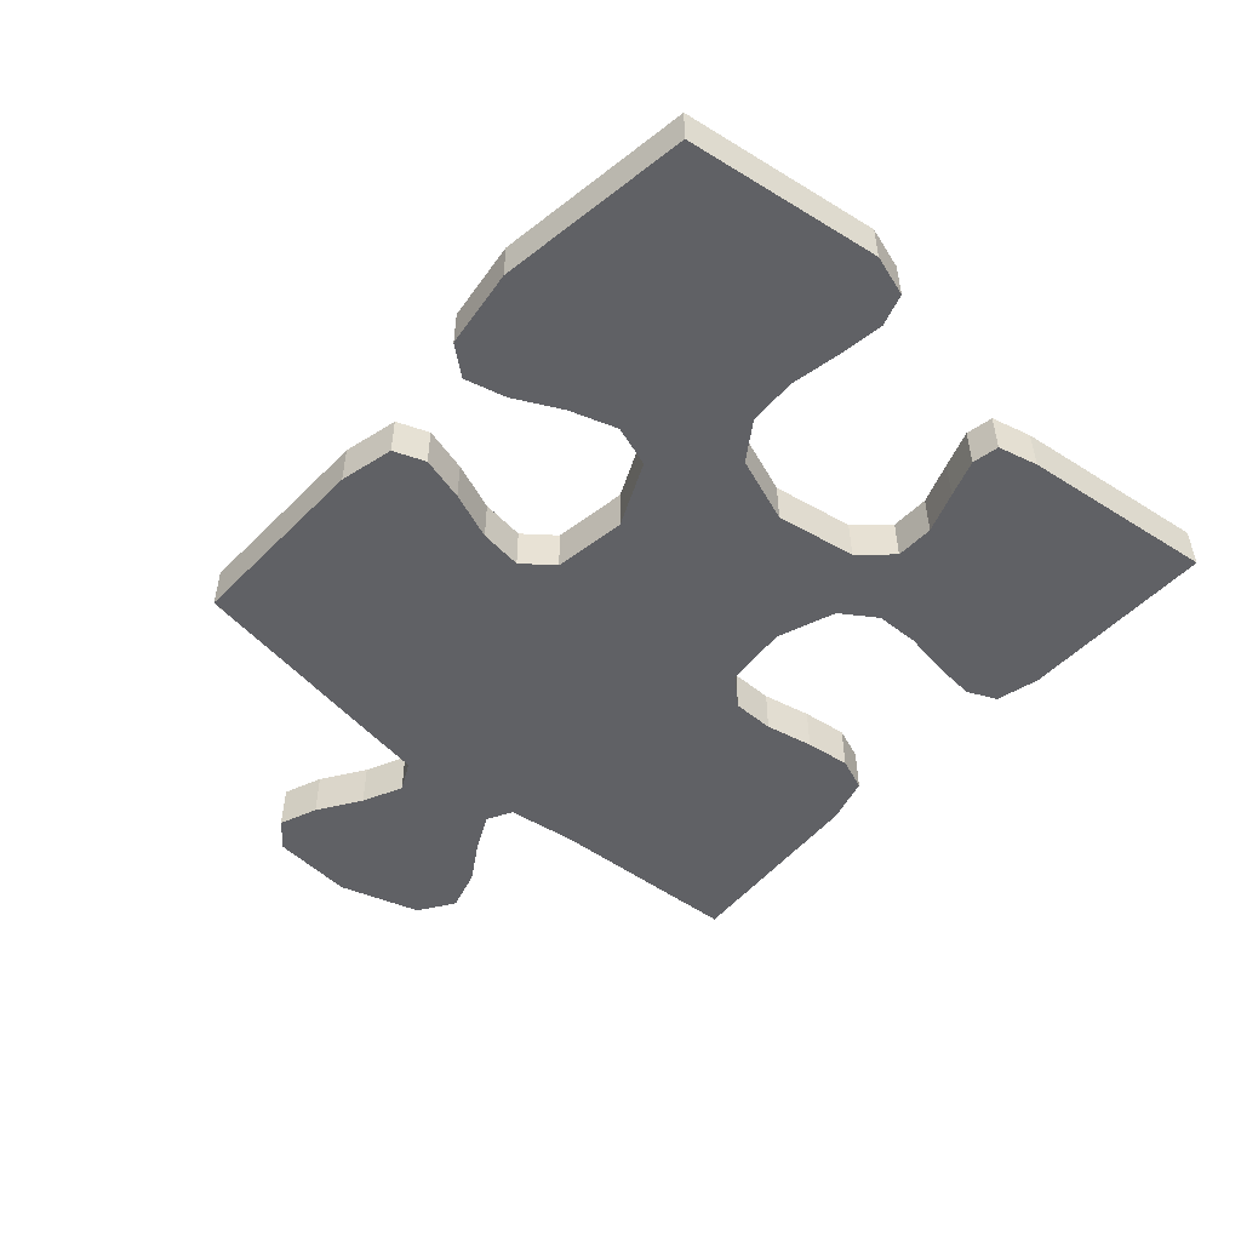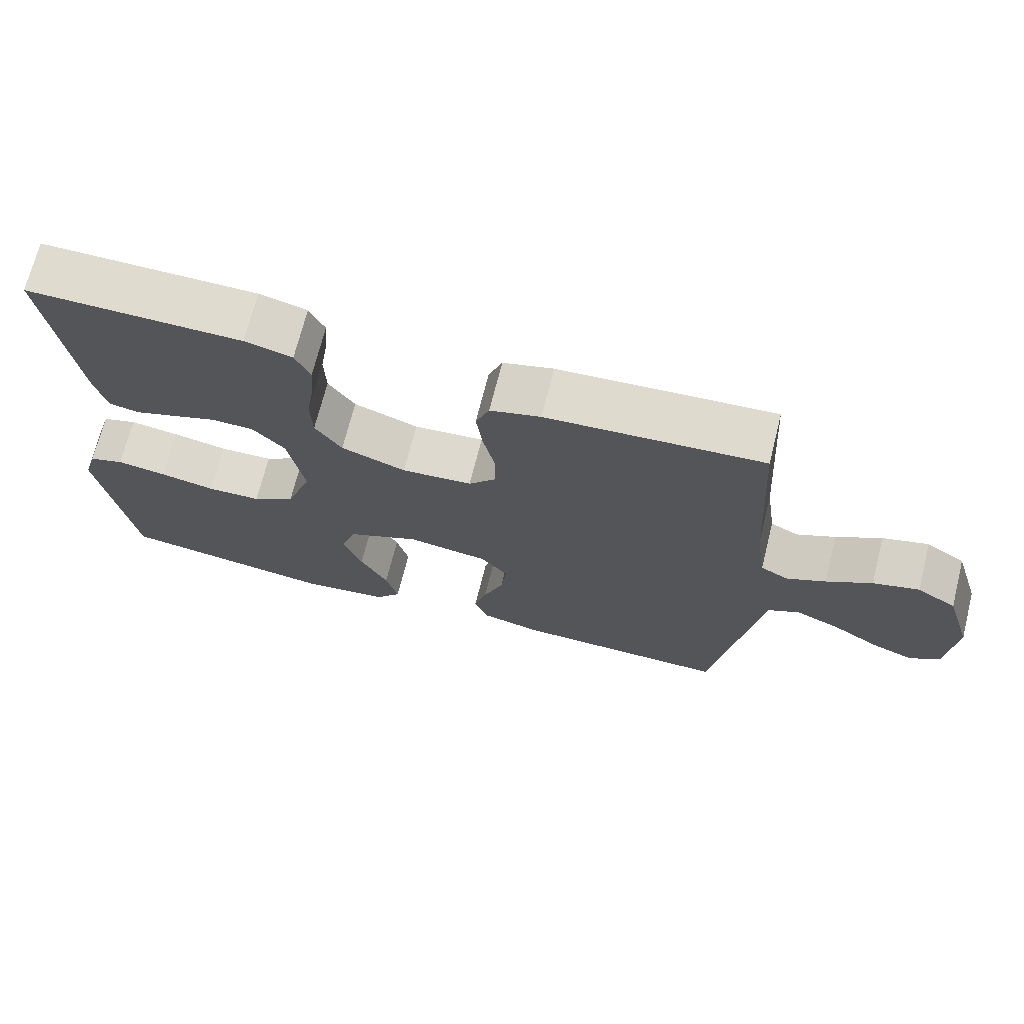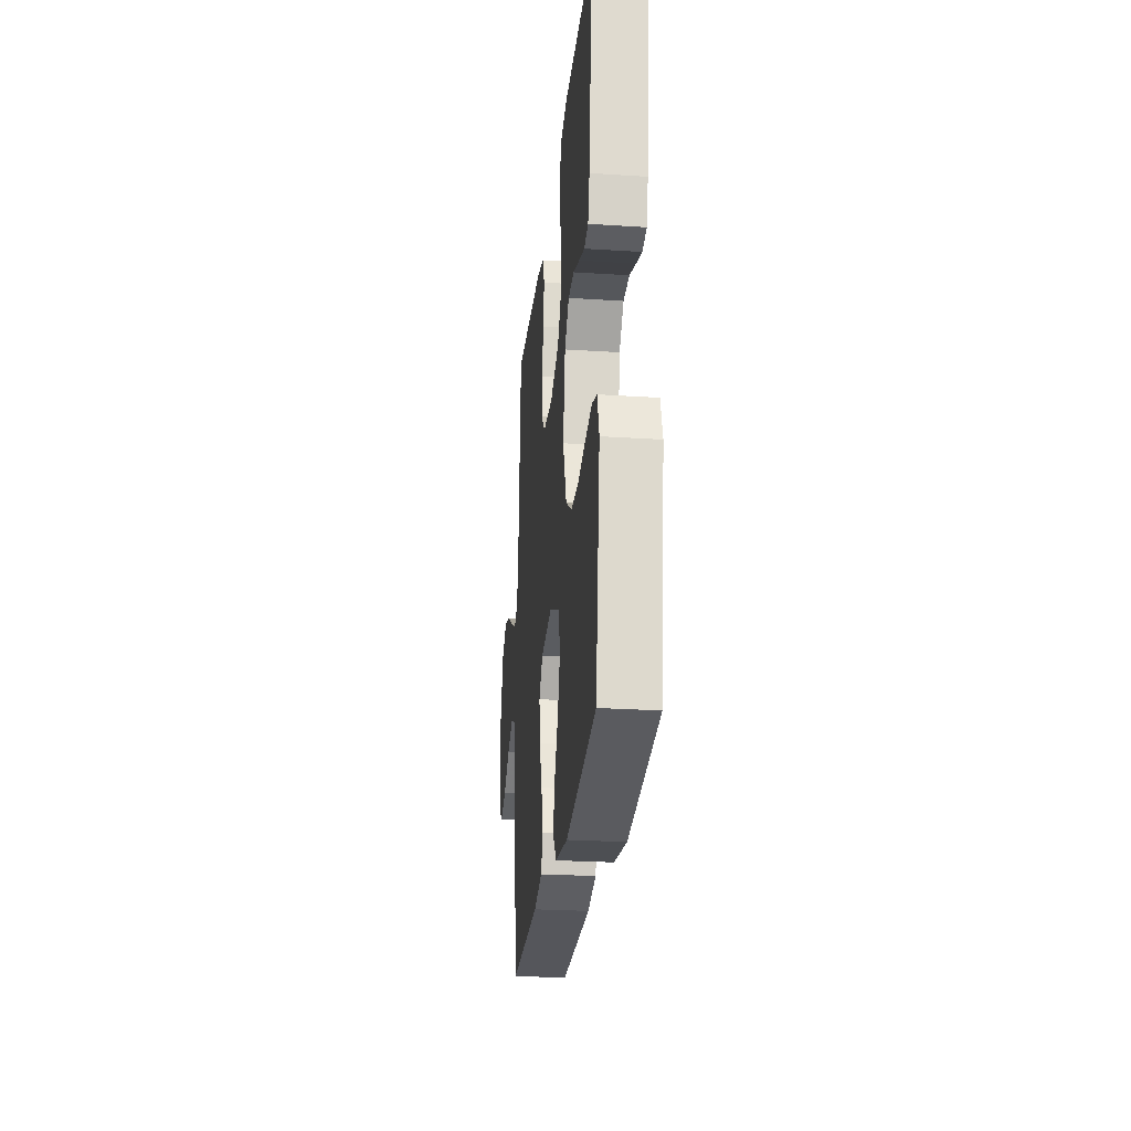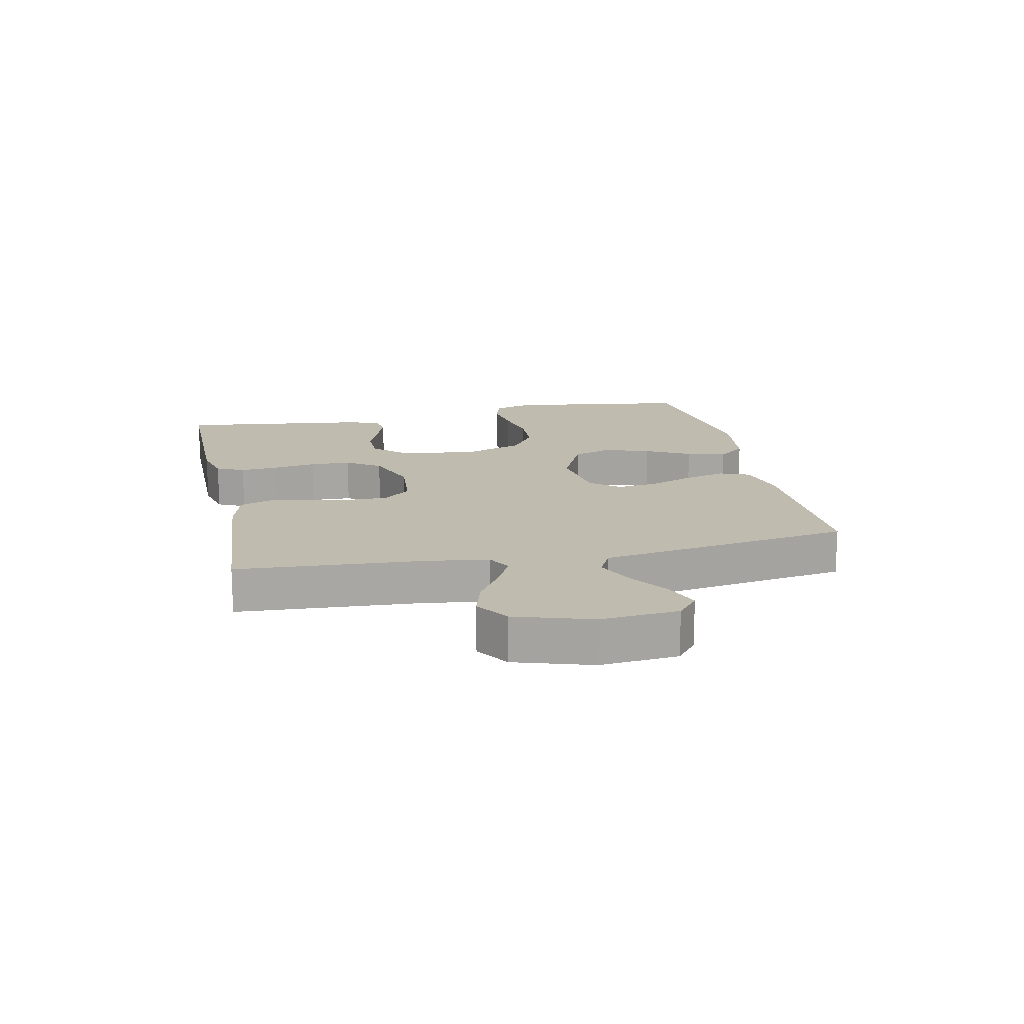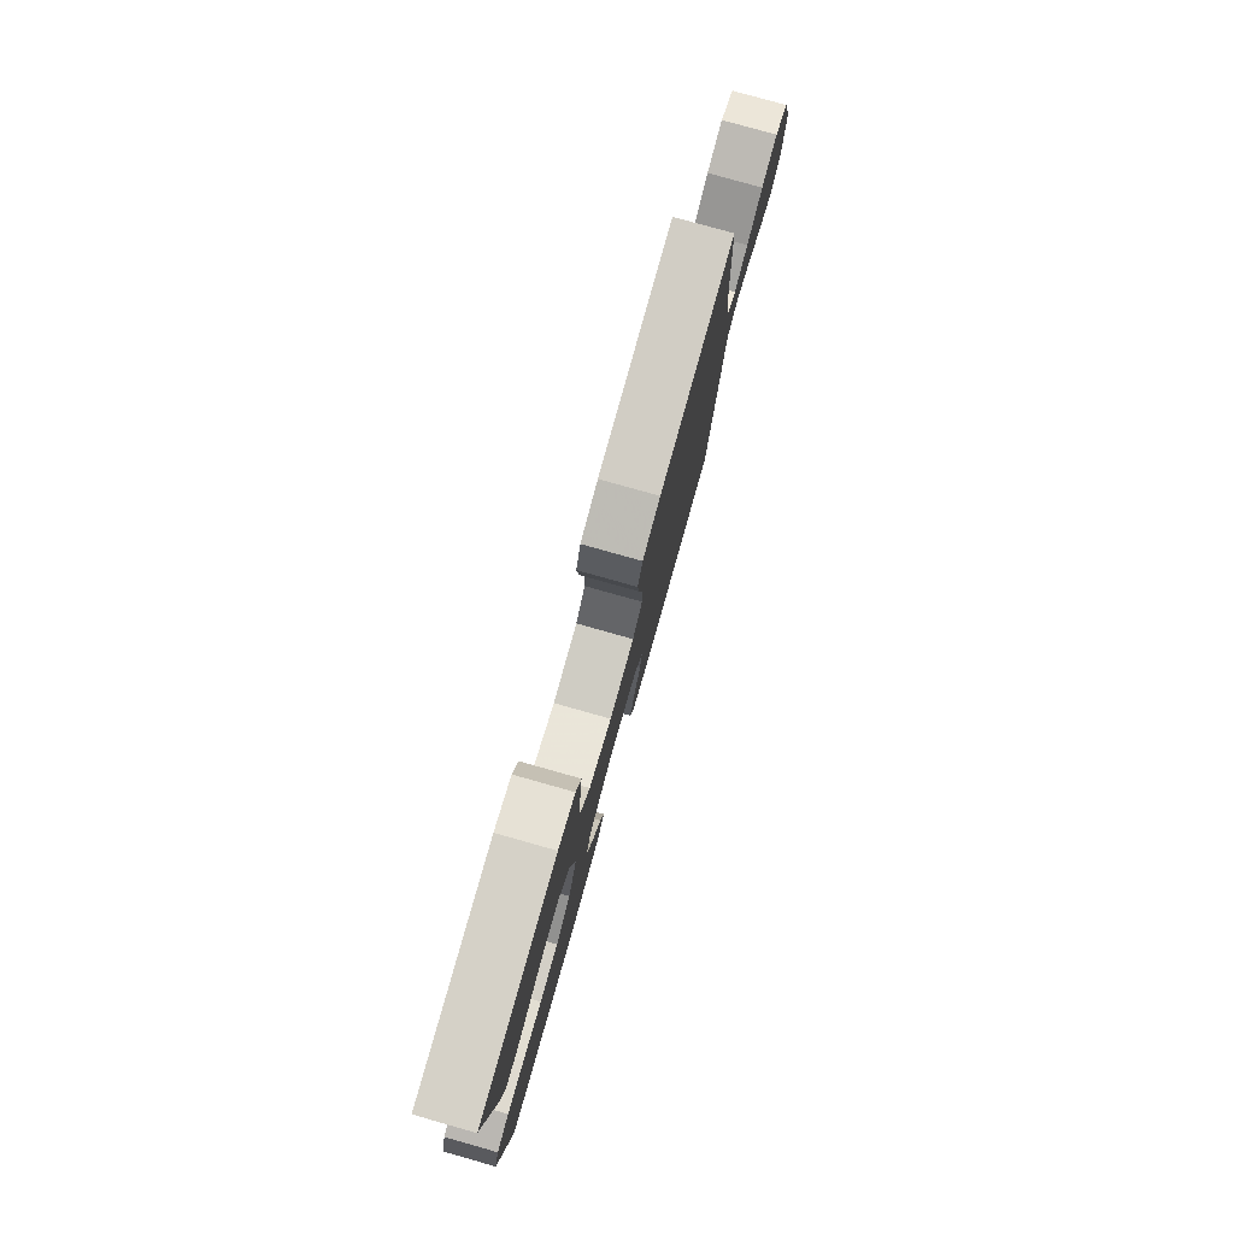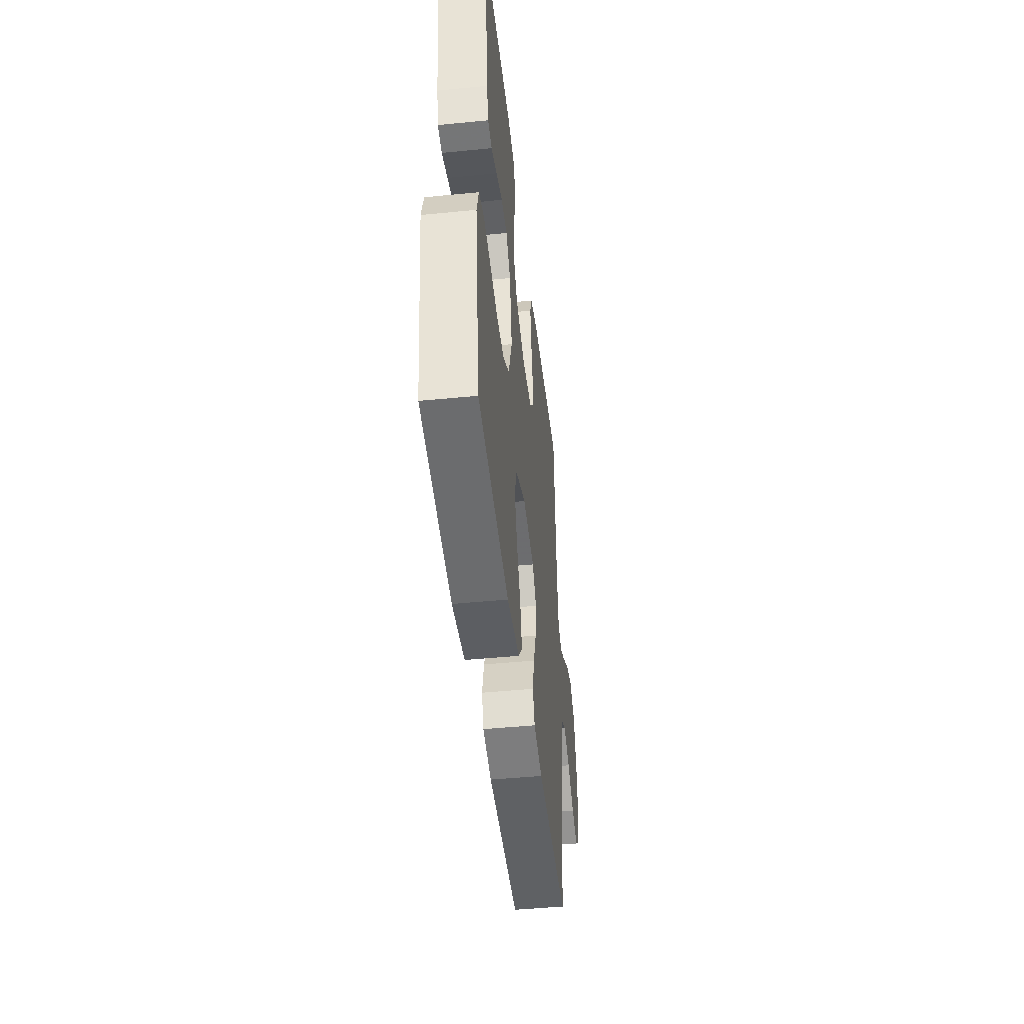
<metadata>
{"format":"obj","ext":"obj","renderer":"f3d","projection":"perspective","resolution":1024,"background":"white","views":[{"elev":-50.3,"azim":-132.0,"up":"+Y"},{"elev":70.5,"azim":14.1,"up":"+Z"},{"elev":-25.7,"azim":-95.9,"up":"+Z"},{"elev":15.9,"azim":78.0,"up":"+Y"},{"elev":79.1,"azim":-74.3,"up":"+Z"},{"elev":-45.9,"azim":-83.5,"up":"+Z"}]}
</metadata>
<code>
v -0.5 0.07 0.5
v -0.2 0.07 0.5
v -0.134 0.07 0.483
v -0.113 0.07 0.438
v -0.118 0.07 0.376
v -0.129 0.07 0.306
v -0.127 0.07 0.239
v -0.09 0.07 0.184
v 0 0.07 0.151
v 0.098 0.07 0.16
v 0.136 0.07 0.203
v 0.136 0.07 0.267
v 0.12 0.07 0.34
v 0.111 0.07 0.408
v 0.13 0.07 0.458
v 0.2 0.07 0.478
v 0.5 0.07 0.5
v 0.519 0.07 0.2
v 0.534 0.07 0.096
v 0.573 0.07 0.075
v 0.627 0.07 0.102
v 0.69 0.07 0.142
v 0.754 0.07 0.161
v 0.809 0.07 0.125
v 0.848 0.07 0
v 0.837 0.07 -0.126
v 0.796 0.07 -0.16
v 0.737 0.07 -0.137
v 0.671 0.07 -0.094
v 0.609 0.07 -0.066
v 0.564 0.07 -0.089
v 0.547 0.07 -0.2
v 0.5 0.07 -0.5
v 0.2 0.07 -0.497
v 0.116 0.07 -0.477
v 0.097 0.07 -0.428
v 0.115 0.07 -0.36
v 0.143 0.07 -0.287
v 0.151 0.07 -0.221
v 0.113 0.07 -0.174
v 0 0.07 -0.158
v -0.1 0.07 -0.204
v -0.121 0.07 -0.268
v -0.096 0.07 -0.342
v -0.058 0.07 -0.415
v -0.041 0.07 -0.479
v -0.077 0.07 -0.524
v -0.2 0.07 -0.541
v -0.5 0.07 -0.5
v -0.544 0.07 -0.2
v -0.525 0.07 -0.137
v -0.476 0.07 -0.121
v -0.407 0.07 -0.131
v -0.33 0.07 -0.146
v -0.255 0.07 -0.143
v -0.195 0.07 -0.102
v -0.159 0.07 0
v -0.181 0.07 0.124
v -0.226 0.07 0.173
v -0.285 0.07 0.174
v -0.348 0.07 0.151
v -0.405 0.07 0.131
v -0.446 0.07 0.139
v -0.462 0.07 0.2
v -0.5 0 0.5
v -0.2 0 0.5
v -0.134 0 0.483
v -0.113 0 0.438
v -0.118 0 0.376
v -0.129 0 0.306
v -0.127 0 0.239
v -0.09 0 0.184
v 0 0 0.151
v 0.098 0 0.16
v 0.136 0 0.203
v 0.136 0 0.267
v 0.12 0 0.34
v 0.111 0 0.408
v 0.13 0 0.458
v 0.2 0 0.478
v 0.5 0 0.5
v 0.519 0 0.2
v 0.534 0 0.096
v 0.573 0 0.075
v 0.627 0 0.102
v 0.69 0 0.142
v 0.754 0 0.161
v 0.809 0 0.125
v 0.848 0 0
v 0.837 0 -0.126
v 0.796 0 -0.16
v 0.737 0 -0.137
v 0.671 0 -0.094
v 0.609 0 -0.066
v 0.564 0 -0.089
v 0.547 0 -0.2
v 0.5 0 -0.5
v 0.2 0 -0.497
v 0.116 0 -0.477
v 0.097 0 -0.428
v 0.115 0 -0.36
v 0.143 0 -0.287
v 0.151 0 -0.221
v 0.113 0 -0.174
v 0 0 -0.158
v -0.1 0 -0.204
v -0.121 0 -0.268
v -0.096 0 -0.342
v -0.058 0 -0.415
v -0.041 0 -0.479
v -0.077 0 -0.524
v -0.2 0 -0.541
v -0.5 0 -0.5
v -0.544 0 -0.2
v -0.525 0 -0.137
v -0.476 0 -0.121
v -0.407 0 -0.131
v -0.33 0 -0.146
v -0.255 0 -0.143
v -0.195 0 -0.102
v -0.159 0 0
v -0.181 0 0.124
v -0.226 0 0.173
v -0.285 0 0.174
v -0.348 0 0.151
v -0.405 0 0.131
v -0.446 0 0.139
v -0.462 0 0.2
f 4 5 6
f 3 4 6
f 2 3 6
f 1 2 6
f 64 1 6
f 63 64 6
f 62 63 6
f 61 62 6
f 60 61 6
f 59 60 6 7
f 58 59 7 8
f 57 58 8 9
f 56 57 9 10
f 52 53 54
f 51 52 54
f 50 51 54
f 49 50 54
f 48 49 54
f 47 48 54
f 46 47 54
f 45 46 54
f 44 45 54
f 43 44 54 55
f 42 43 55 56
f 36 37 38
f 35 36 38
f 34 35 38
f 33 34 38
f 32 33 38
f 31 32 38
f 31 38 39
f 30 31 39 40
f 27 28 29
f 26 27 29
f 25 26 29
f 24 25 29
f 23 24 29
f 22 23 29
f 21 22 29
f 20 21 29 30
f 30 40 41
f 20 30 41
f 19 20 41
f 16 17 18
f 15 16 18
f 14 15 18
f 13 14 18
f 12 13 18
f 11 12 18 19
f 42 56 10
f 41 42 10
f 19 41 10
f 10 11 19
f 70 69 68
f 70 68 67
f 70 67 66
f 70 66 65
f 70 65 128
f 70 128 127
f 70 127 126
f 70 126 125
f 70 125 124
f 71 70 124 123
f 72 71 123 122
f 73 72 122 121
f 74 73 121 120
f 118 117 116
f 118 116 115
f 118 115 114
f 118 114 113
f 118 113 112
f 118 112 111
f 118 111 110
f 118 110 109
f 118 109 108
f 119 118 108 107
f 120 119 107 106
f 102 101 100
f 102 100 99
f 102 99 98
f 102 98 97
f 102 97 96
f 102 96 95
f 103 102 95
f 104 103 95 94
f 93 92 91
f 93 91 90
f 93 90 89
f 93 89 88
f 93 88 87
f 93 87 86
f 93 86 85
f 94 93 85 84
f 105 104 94
f 105 94 84
f 105 84 83
f 82 81 80
f 82 80 79
f 82 79 78
f 82 78 77
f 82 77 76
f 83 82 76 75
f 74 120 106
f 74 106 105
f 74 105 83
f 83 75 74
f 1 65 66 2
f 2 66 67 3
f 3 67 68 4
f 4 68 69 5
f 5 69 70 6
f 6 70 71 7
f 7 71 72 8
f 8 72 73 9
f 9 73 74 10
f 10 74 75 11
f 11 75 76 12
f 12 76 77 13
f 13 77 78 14
f 14 78 79 15
f 15 79 80 16
f 16 80 81 17
f 17 81 82 18
f 18 82 83 19
f 19 83 84 20
f 20 84 85 21
f 21 85 86 22
f 22 86 87 23
f 23 87 88 24
f 24 88 89 25
f 25 89 90 26
f 26 90 91 27
f 27 91 92 28
f 28 92 93 29
f 29 93 94 30
f 30 94 95 31
f 31 95 96 32
f 32 96 97 33
f 33 97 98 34
f 34 98 99 35
f 35 99 100 36
f 36 100 101 37
f 37 101 102 38
f 38 102 103 39
f 39 103 104 40
f 40 104 105 41
f 41 105 106 42
f 42 106 107 43
f 43 107 108 44
f 44 108 109 45
f 45 109 110 46
f 46 110 111 47
f 47 111 112 48
f 48 112 113 49
f 49 113 114 50
f 50 114 115 51
f 51 115 116 52
f 52 116 117 53
f 53 117 118 54
f 54 118 119 55
f 55 119 120 56
f 56 120 121 57
f 57 121 122 58
f 58 122 123 59
f 59 123 124 60
f 60 124 125 61
f 61 125 126 62
f 62 126 127 63
f 63 127 128 64
f 64 128 65 1

</code>
